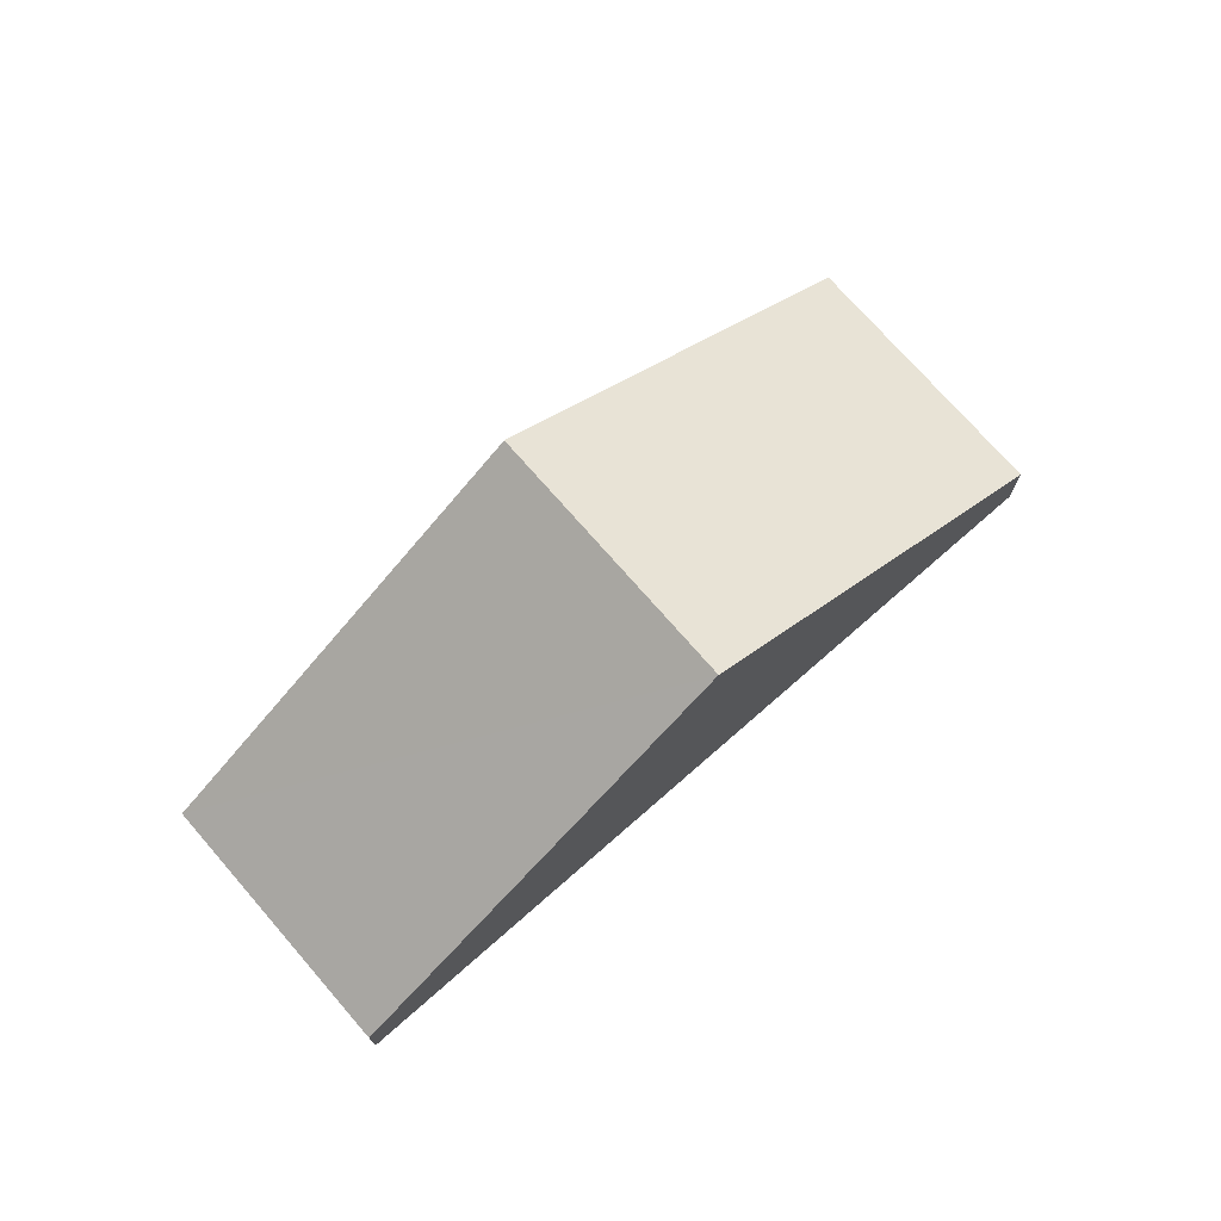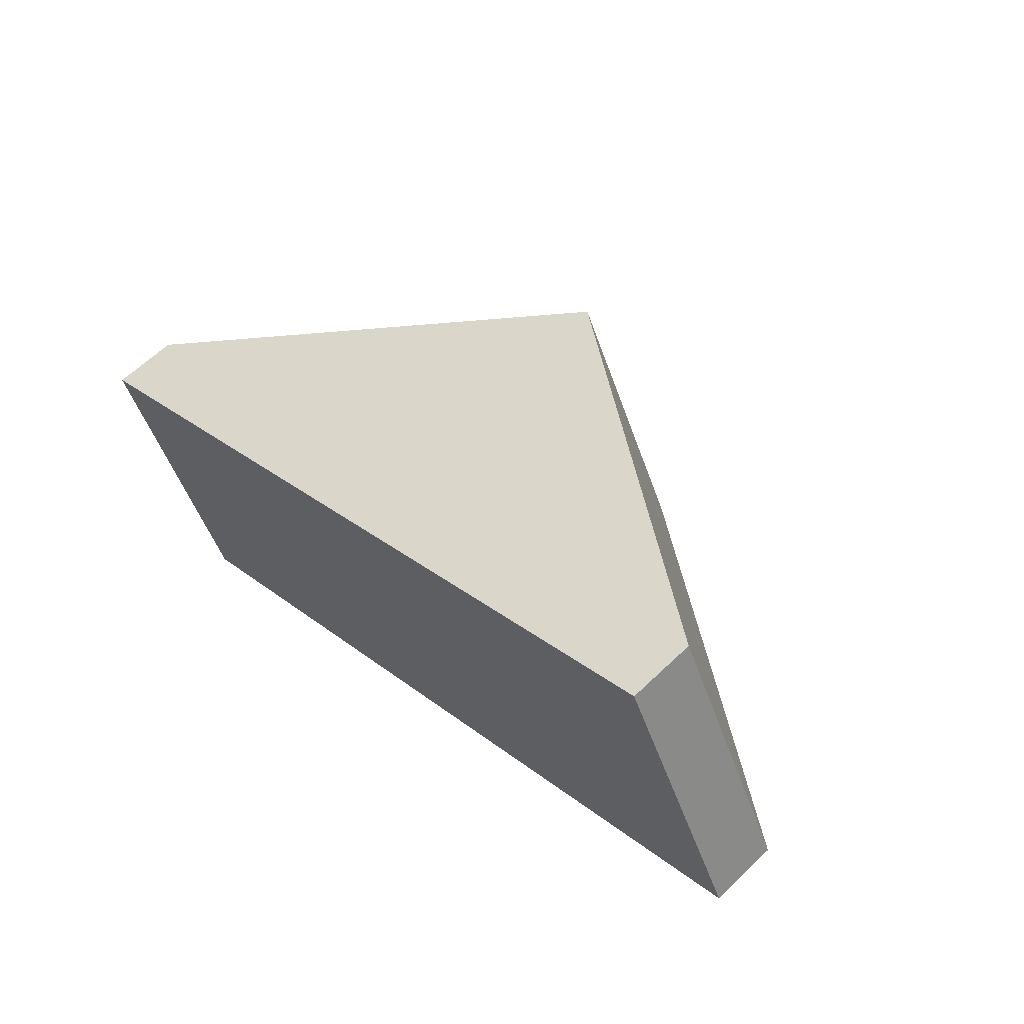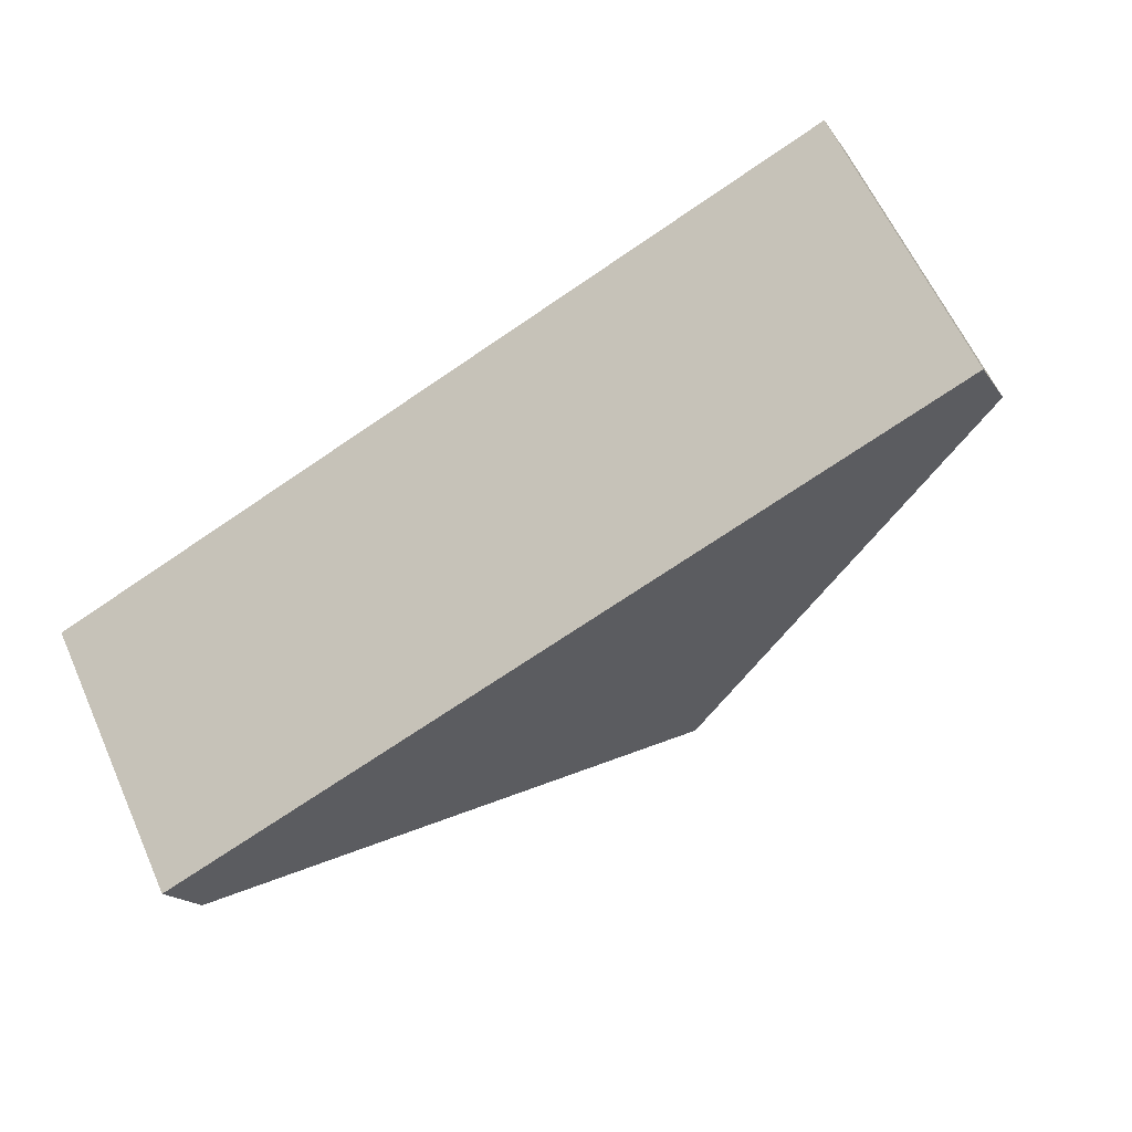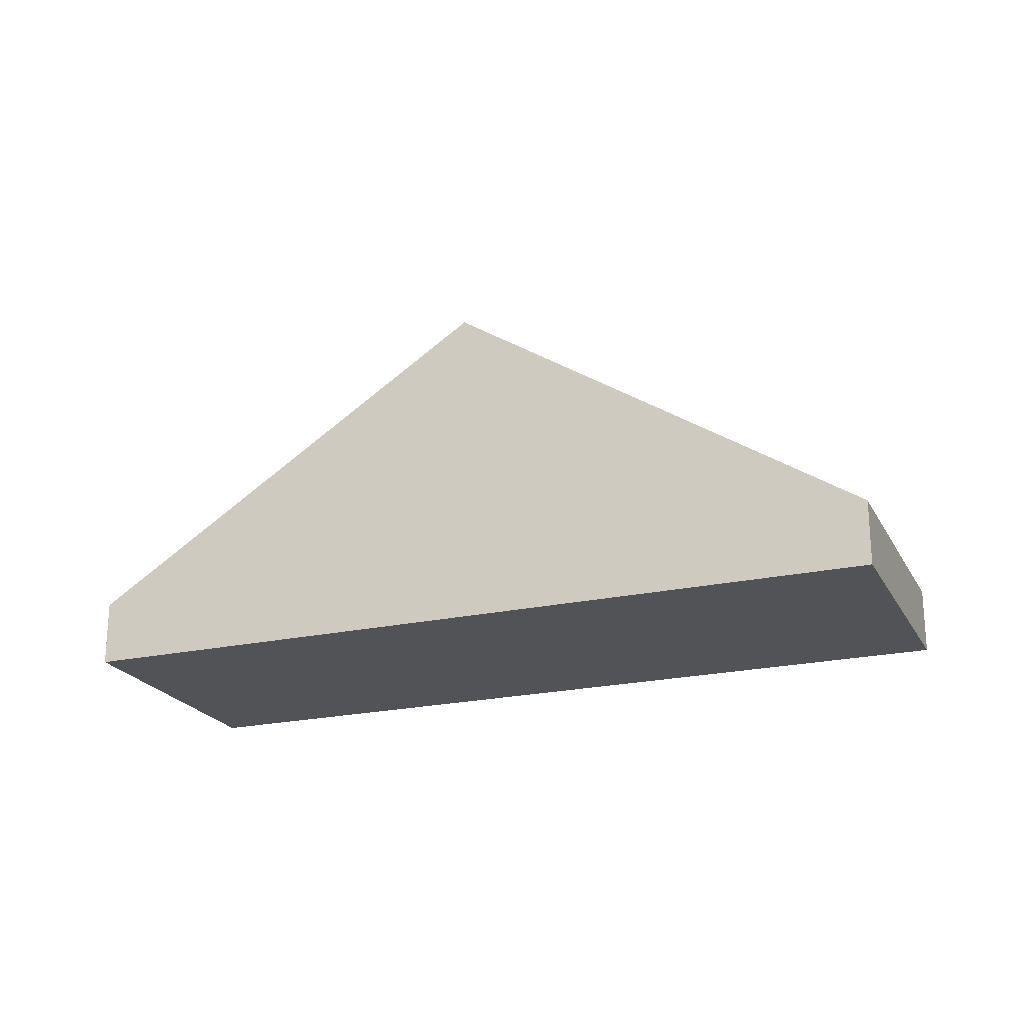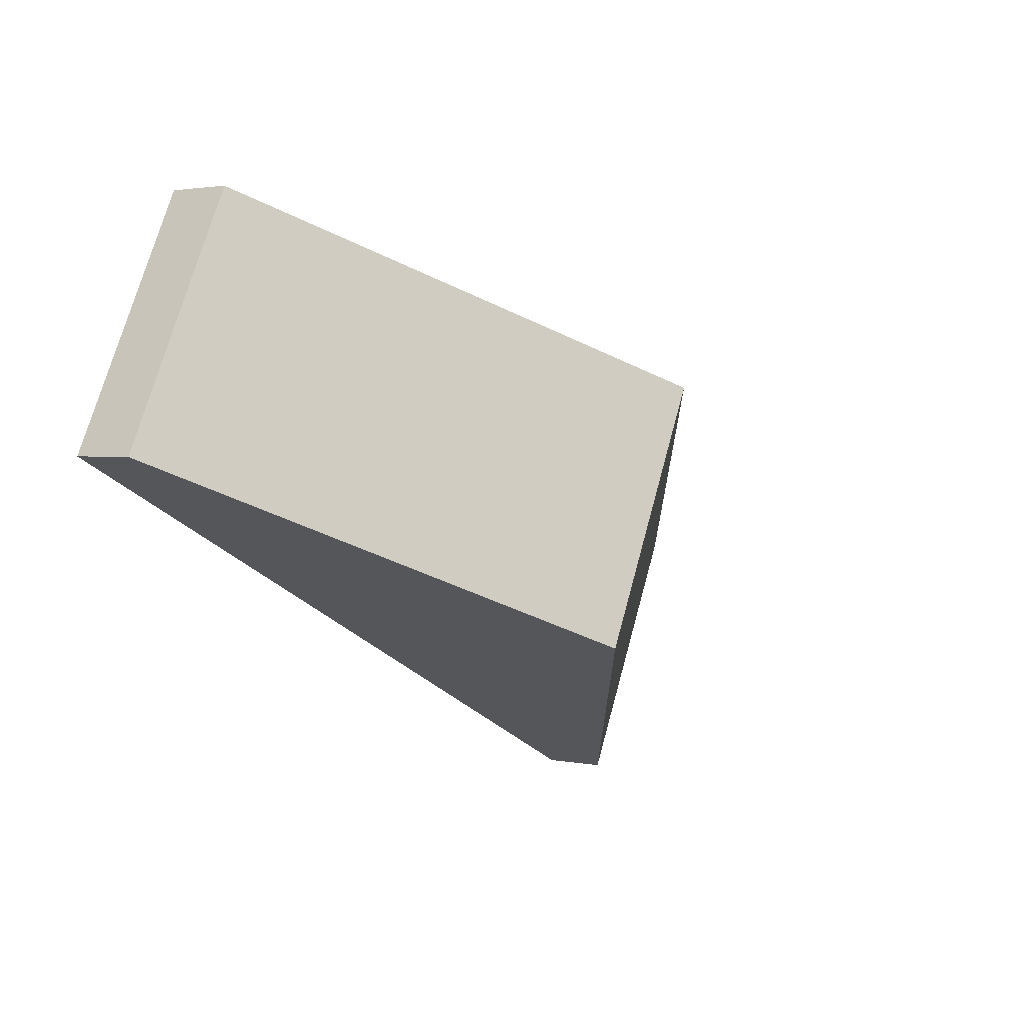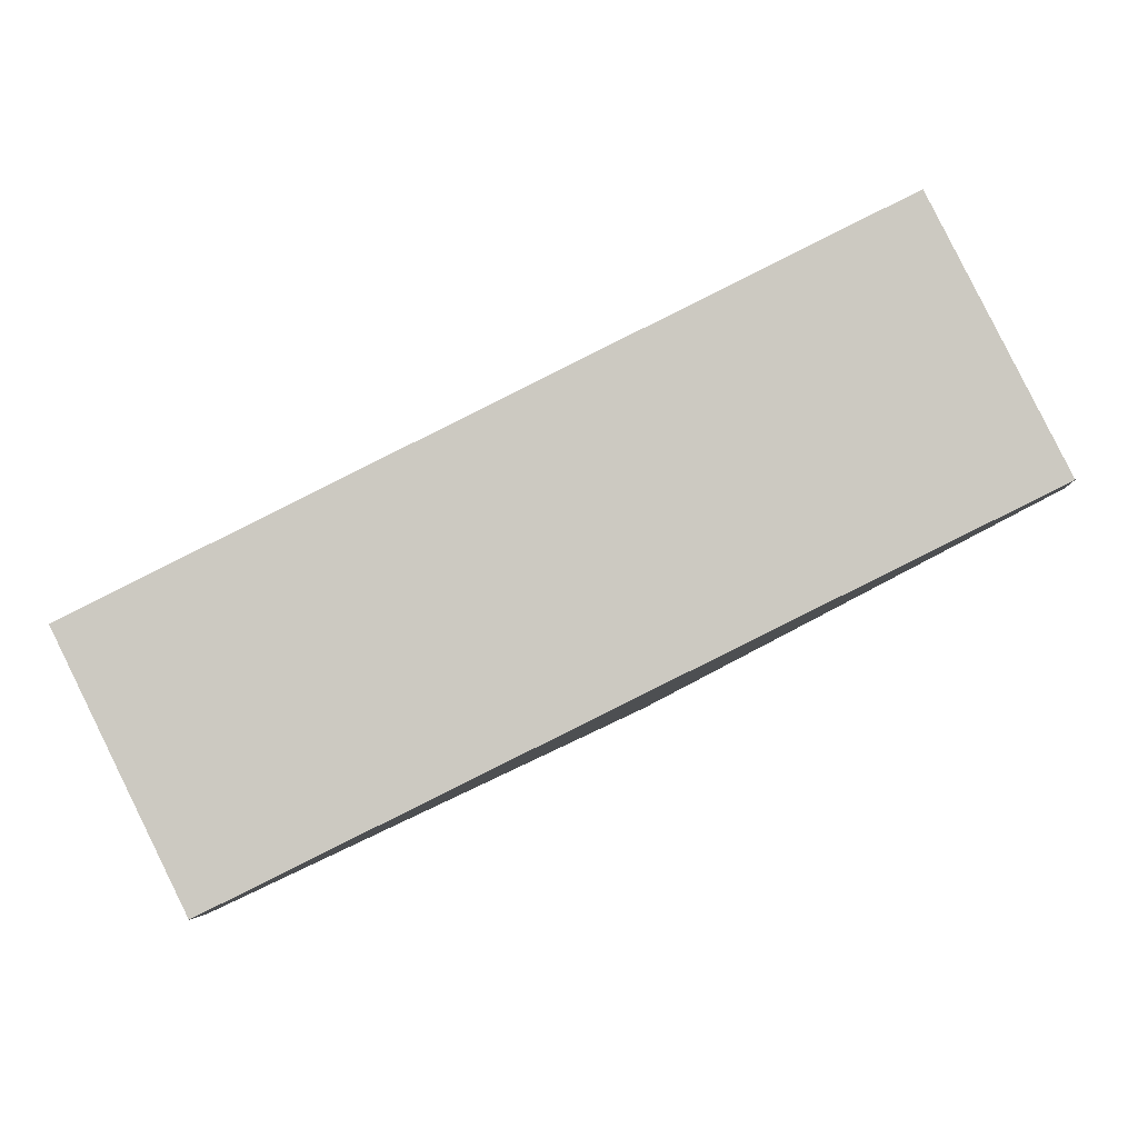
<metadata>
{"format":"obj","ext":"obj","renderer":"f3d","projection":"perspective","resolution":1024,"background":"white","views":[{"elev":73.7,"azim":112.5,"up":"+Y"},{"elev":61.4,"azim":45.6,"up":"+Z"},{"elev":-17.8,"azim":23.6,"up":"+Z"},{"elev":-22.0,"azim":-4.9,"up":"+Y"},{"elev":2.2,"azim":125.9,"up":"+Z"},{"elev":-4.4,"azim":3.9,"up":"+Z"}]}
</metadata>
<code>
v  4.804 3.21 -0.644
v  7.213 0.625 3.534
v  8.405 0.627 1.133
v  3.606 3.21 1.766
v  1.204 0.627 -2.421
v  0 0.627 3.839e-17
v  0 0 0
v  3.606 -1.081e-16 1.766
v  7.213 -2.164e-16 3.534
v  8.405 -6.938e-17 1.133
v  4.804 3.943e-17 -0.644
v  1.204 1.482e-16 -2.421
g defaultobject
f 1 2 3
f 2 1 4
f 5 4 1
f 4 5 6
f 7 4 6
f 4 7 8
f 4 8 2
f 2 8 9
f 2 10 3
f 10 2 9
f 10 1 3
f 1 10 11
f 1 11 5
f 5 11 12
f 12 6 5
f 6 12 7
f 8 10 9
f 10 8 11
f 11 8 7
f 11 7 12

</code>
